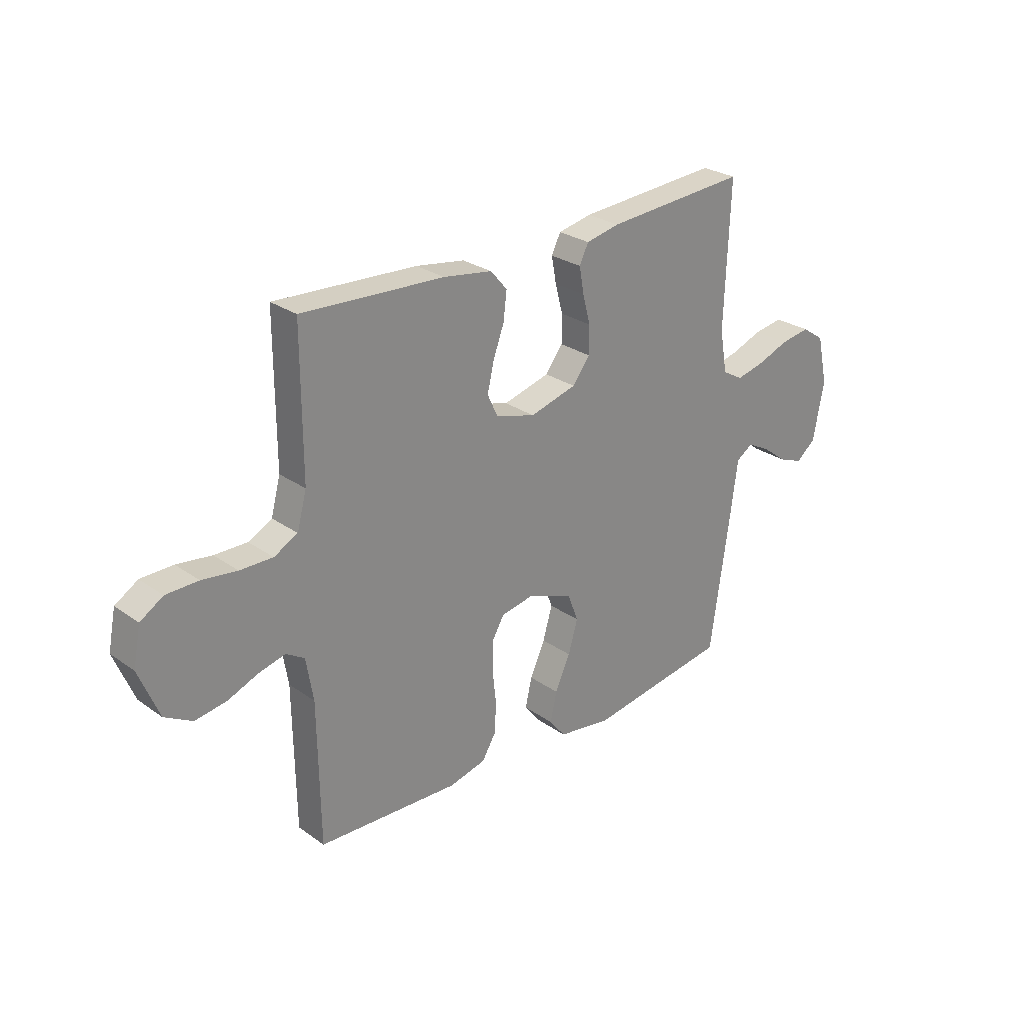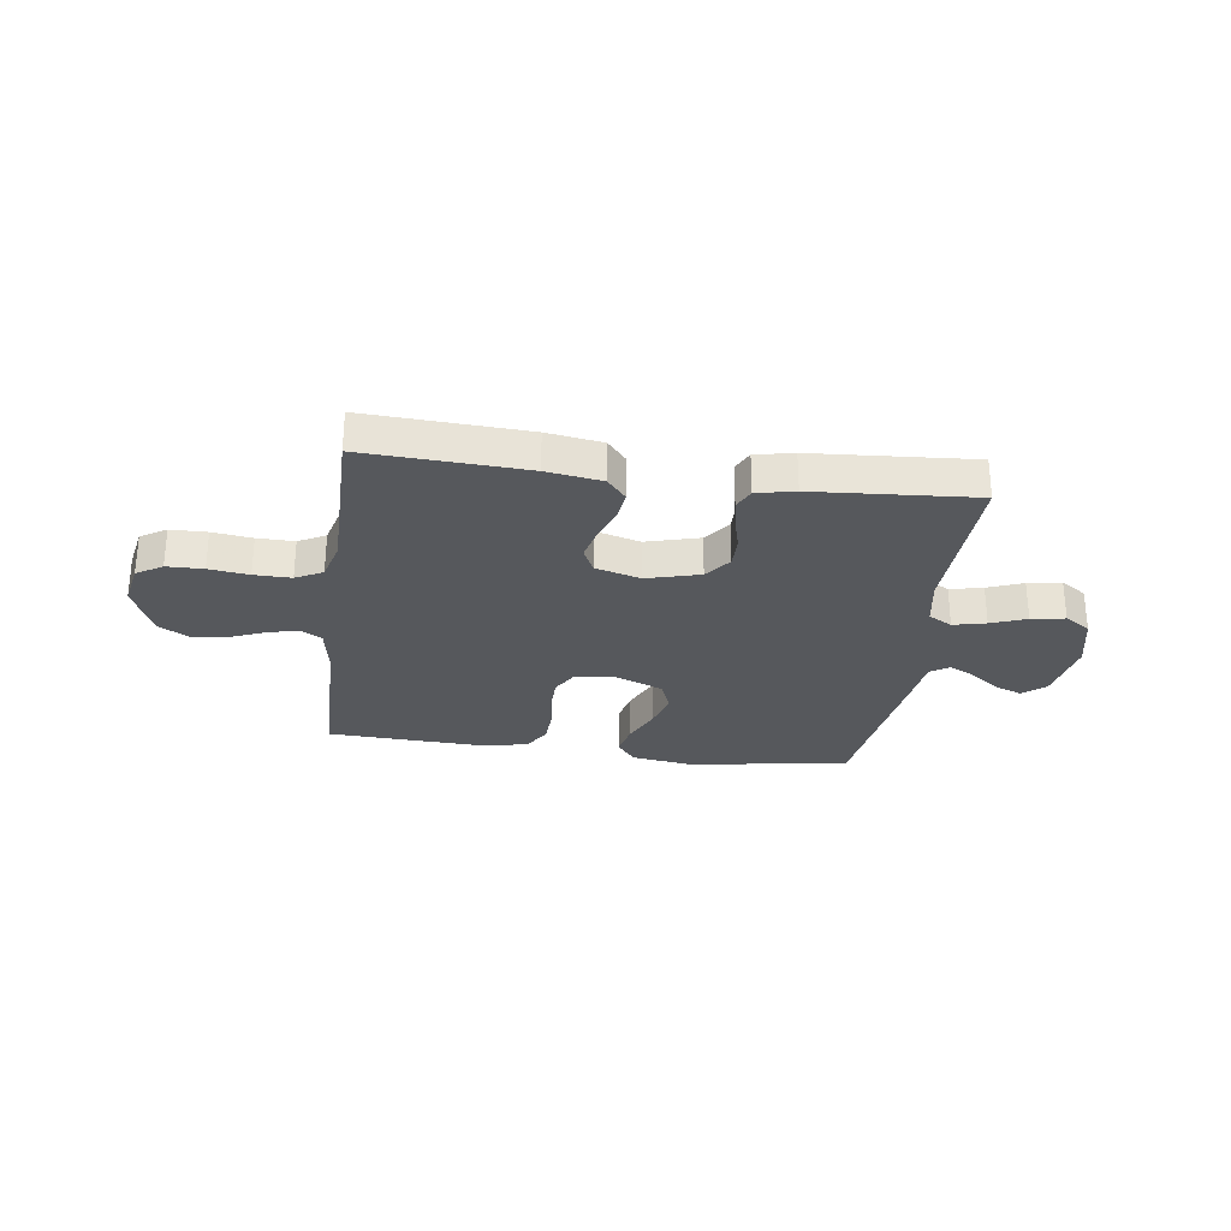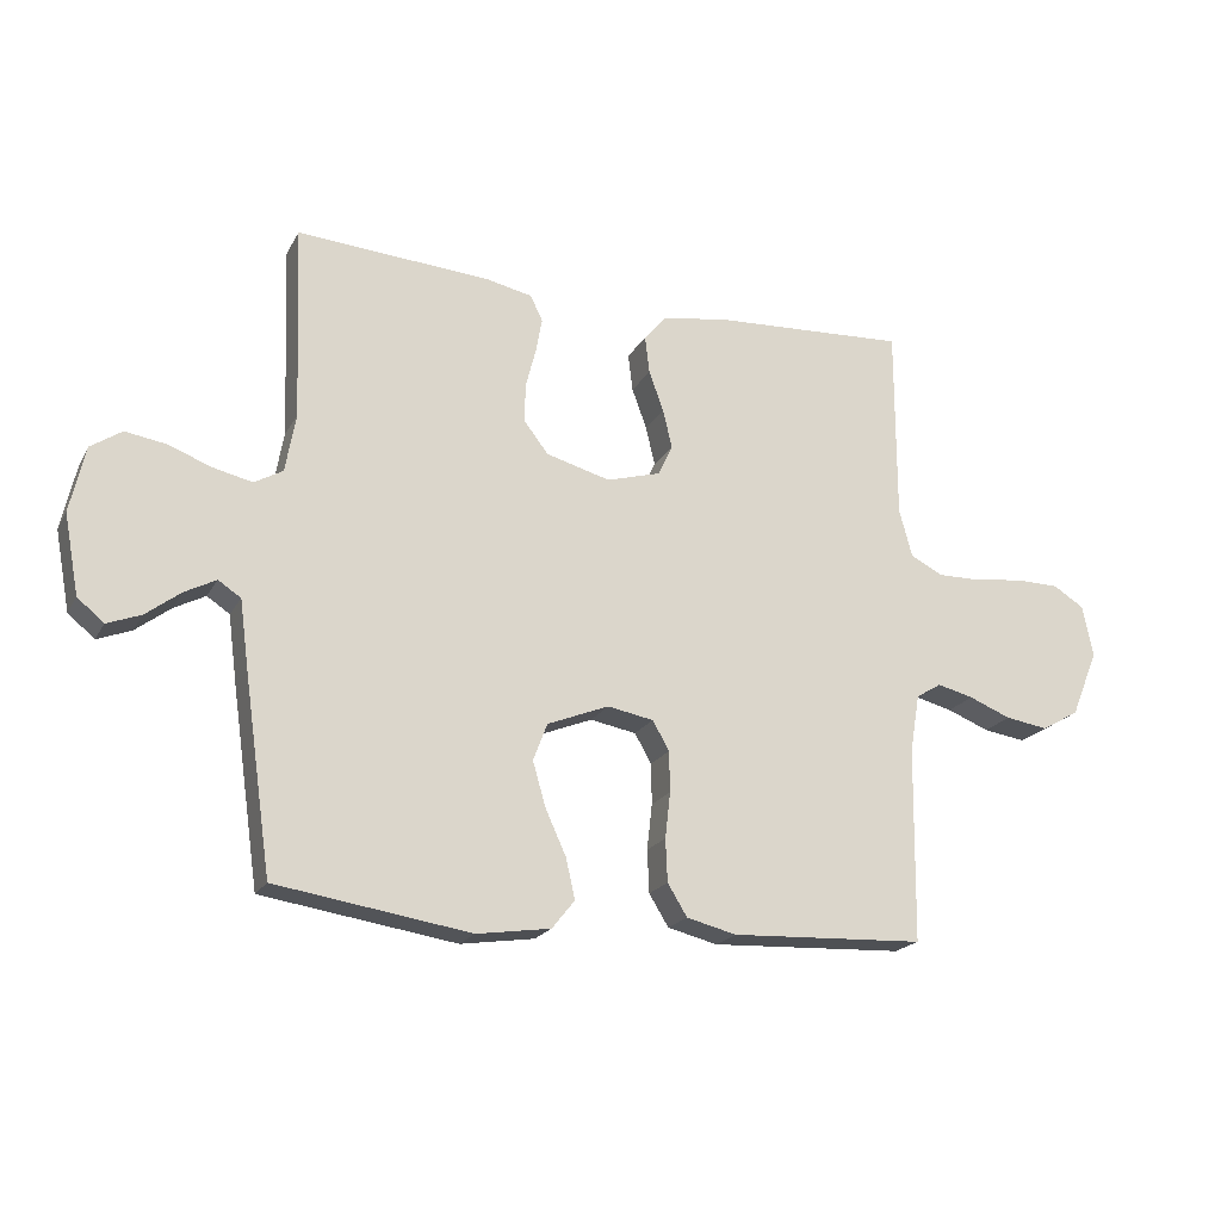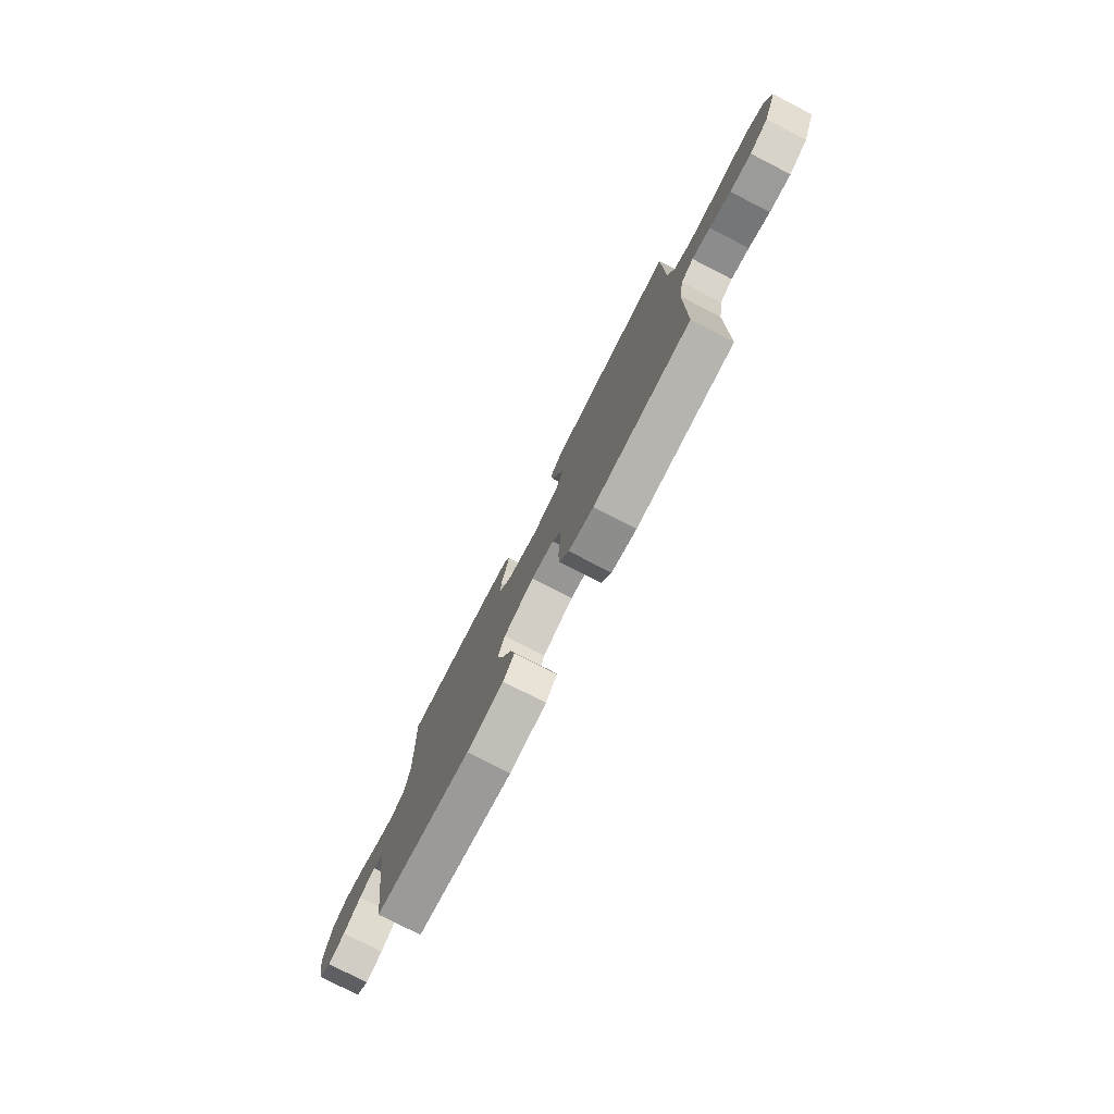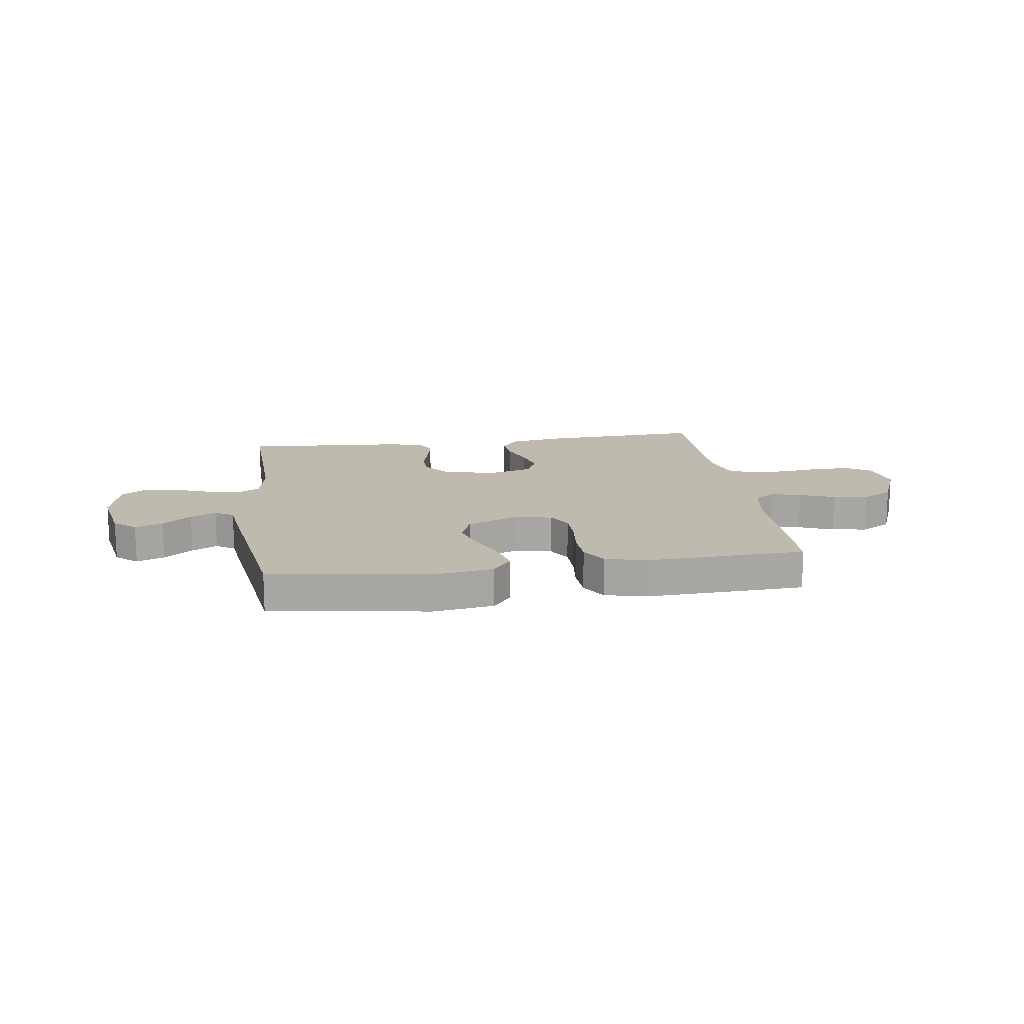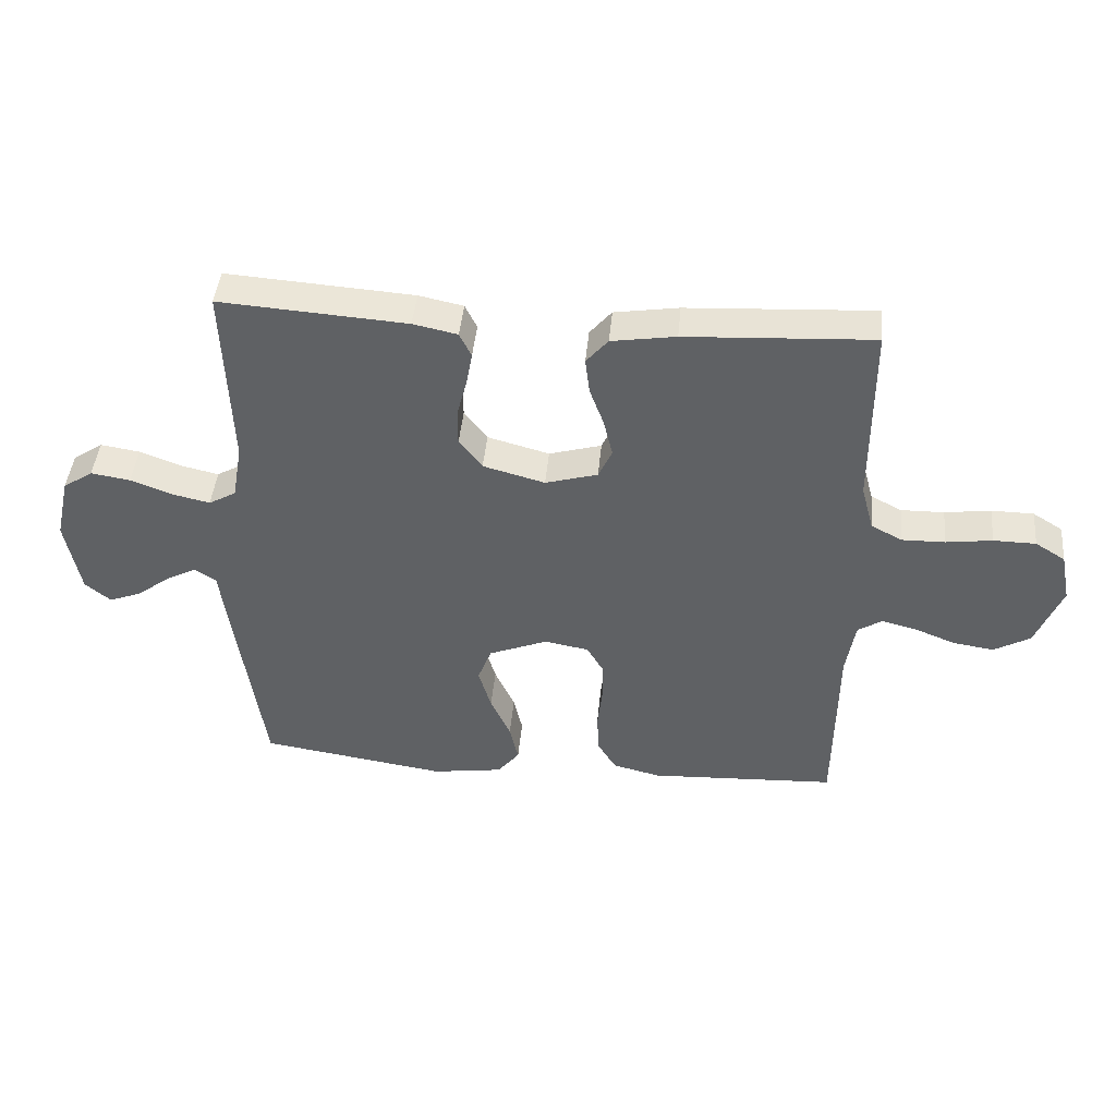
<metadata>
{"format":"obj","ext":"obj","renderer":"f3d","projection":"perspective","resolution":1024,"background":"white","views":[{"elev":27.1,"azim":-42.6,"up":"+Z"},{"elev":-28.3,"azim":-7.7,"up":"+Y"},{"elev":-20.1,"azim":158.4,"up":"+Z"},{"elev":-77.9,"azim":-117.1,"up":"+Z"},{"elev":15.4,"azim":172.0,"up":"+Y"},{"elev":44.0,"azim":-174.7,"up":"+Z"}]}
</metadata>
<code>
v -0.5 0.07 -0.5
v -0.504 0.07 -0.2
v -0.519 0.07 -0.11
v -0.558 0.07 -0.086
v -0.614 0.07 -0.1
v -0.679 0.07 -0.126
v -0.745 0.07 -0.136
v -0.803 0.07 -0.103
v -0.845 0.07 0
v -0.829 0.07 0.08
v -0.781 0.07 0.11
v -0.713 0.07 0.111
v -0.639 0.07 0.101
v -0.57 0.07 0.1
v -0.52 0.07 0.126
v -0.5 0.07 0.2
v -0.5 0.07 0.5
v -0.2 0.07 0.484
v -0.097 0.07 0.468
v -0.062 0.07 0.427
v -0.069 0.07 0.369
v -0.092 0.07 0.306
v -0.106 0.07 0.246
v -0.084 0.07 0.199
v 0 0.07 0.175
v 0.099 0.07 0.202
v 0.136 0.07 0.25
v 0.136 0.07 0.309
v 0.12 0.07 0.37
v 0.11 0.07 0.425
v 0.129 0.07 0.464
v 0.2 0.07 0.479
v 0.5 0.07 0.5
v 0.489 0.07 0.2
v 0.505 0.07 0.11
v 0.549 0.07 0.085
v 0.61 0.07 0.099
v 0.676 0.07 0.124
v 0.739 0.07 0.134
v 0.787 0.07 0.102
v 0.81 0.07 0
v 0.787 0.07 -0.123
v 0.746 0.07 -0.157
v 0.694 0.07 -0.137
v 0.64 0.07 -0.096
v 0.592 0.07 -0.071
v 0.557 0.07 -0.094
v 0.543 0.07 -0.2
v 0.5 0.07 -0.5
v 0.2 0.07 -0.546
v 0.086 0.07 -0.529
v 0.051 0.07 -0.485
v 0.065 0.07 -0.423
v 0.097 0.07 -0.353
v 0.117 0.07 -0.284
v 0.095 0.07 -0.226
v 0 0.07 -0.188
v -0.071 0.07 -0.201
v -0.097 0.07 -0.246
v -0.098 0.07 -0.309
v -0.09 0.07 -0.38
v -0.093 0.07 -0.446
v -0.123 0.07 -0.495
v -0.2 0.07 -0.514
v -0.5 0 -0.5
v -0.504 0 -0.2
v -0.519 0 -0.11
v -0.558 0 -0.086
v -0.614 0 -0.1
v -0.679 0 -0.126
v -0.745 0 -0.136
v -0.803 0 -0.103
v -0.845 0 0
v -0.829 0 0.08
v -0.781 0 0.11
v -0.713 0 0.111
v -0.639 0 0.101
v -0.57 0 0.1
v -0.52 0 0.126
v -0.5 0 0.2
v -0.5 0 0.5
v -0.2 0 0.484
v -0.097 0 0.468
v -0.062 0 0.427
v -0.069 0 0.369
v -0.092 0 0.306
v -0.106 0 0.246
v -0.084 0 0.199
v 0 0 0.175
v 0.099 0 0.202
v 0.136 0 0.25
v 0.136 0 0.309
v 0.12 0 0.37
v 0.11 0 0.425
v 0.129 0 0.464
v 0.2 0 0.479
v 0.5 0 0.5
v 0.489 0 0.2
v 0.505 0 0.11
v 0.549 0 0.085
v 0.61 0 0.099
v 0.676 0 0.124
v 0.739 0 0.134
v 0.787 0 0.102
v 0.81 0 0
v 0.787 0 -0.123
v 0.746 0 -0.157
v 0.694 0 -0.137
v 0.64 0 -0.096
v 0.592 0 -0.071
v 0.557 0 -0.094
v 0.543 0 -0.2
v 0.5 0 -0.5
v 0.2 0 -0.546
v 0.086 0 -0.529
v 0.051 0 -0.485
v 0.065 0 -0.423
v 0.097 0 -0.353
v 0.117 0 -0.284
v 0.095 0 -0.226
v 0 0 -0.188
v -0.071 0 -0.201
v -0.097 0 -0.246
v -0.098 0 -0.309
v -0.09 0 -0.38
v -0.093 0 -0.446
v -0.123 0 -0.495
v -0.2 0 -0.514
f 64 1 2
f 63 64 2
f 62 63 2
f 61 62 2
f 60 61 2
f 59 60 2 3
f 58 59 3 4
f 57 58 4
f 52 53 54
f 51 52 54
f 50 51 54
f 49 50 54
f 48 49 54
f 47 48 54
f 46 47 54 55
f 43 44 45
f 42 43 45
f 41 42 45
f 40 41 45
f 39 40 45
f 38 39 45
f 37 38 45
f 36 37 45 46
f 46 55 56
f 36 46 56
f 35 36 56
f 32 33 34
f 31 32 34
f 30 31 34
f 29 30 34
f 28 29 34
f 27 28 34 35
f 20 21 22
f 19 20 22
f 18 19 22
f 17 18 22
f 16 17 22
f 15 16 22 23
f 14 15 23 24
f 11 12 13
f 10 11 13
f 9 10 13
f 8 9 13
f 7 8 13
f 6 7 13
f 5 6 13
f 4 5 13 14
f 14 24 25
f 4 14 25
f 57 4 25
f 35 56 57
f 27 35 57
f 26 27 57
f 25 26 57
f 66 65 128
f 66 128 127
f 66 127 126
f 66 126 125
f 66 125 124
f 67 66 124 123
f 68 67 123 122
f 68 122 121
f 118 117 116
f 118 116 115
f 118 115 114
f 118 114 113
f 118 113 112
f 118 112 111
f 119 118 111 110
f 109 108 107
f 109 107 106
f 109 106 105
f 109 105 104
f 109 104 103
f 109 103 102
f 109 102 101
f 110 109 101 100
f 120 119 110
f 120 110 100
f 120 100 99
f 98 97 96
f 98 96 95
f 98 95 94
f 98 94 93
f 98 93 92
f 99 98 92 91
f 86 85 84
f 86 84 83
f 86 83 82
f 86 82 81
f 86 81 80
f 87 86 80 79
f 88 87 79 78
f 77 76 75
f 77 75 74
f 77 74 73
f 77 73 72
f 77 72 71
f 77 71 70
f 77 70 69
f 78 77 69 68
f 89 88 78
f 89 78 68
f 89 68 121
f 121 120 99
f 121 99 91
f 121 91 90
f 121 90 89
f 1 65 66 2
f 2 66 67 3
f 3 67 68 4
f 4 68 69 5
f 5 69 70 6
f 6 70 71 7
f 7 71 72 8
f 8 72 73 9
f 9 73 74 10
f 10 74 75 11
f 11 75 76 12
f 12 76 77 13
f 13 77 78 14
f 14 78 79 15
f 15 79 80 16
f 16 80 81 17
f 17 81 82 18
f 18 82 83 19
f 19 83 84 20
f 20 84 85 21
f 21 85 86 22
f 22 86 87 23
f 23 87 88 24
f 24 88 89 25
f 25 89 90 26
f 26 90 91 27
f 27 91 92 28
f 28 92 93 29
f 29 93 94 30
f 30 94 95 31
f 31 95 96 32
f 32 96 97 33
f 33 97 98 34
f 34 98 99 35
f 35 99 100 36
f 36 100 101 37
f 37 101 102 38
f 38 102 103 39
f 39 103 104 40
f 40 104 105 41
f 41 105 106 42
f 42 106 107 43
f 43 107 108 44
f 44 108 109 45
f 45 109 110 46
f 46 110 111 47
f 47 111 112 48
f 48 112 113 49
f 49 113 114 50
f 50 114 115 51
f 51 115 116 52
f 52 116 117 53
f 53 117 118 54
f 54 118 119 55
f 55 119 120 56
f 56 120 121 57
f 57 121 122 58
f 58 122 123 59
f 59 123 124 60
f 60 124 125 61
f 61 125 126 62
f 62 126 127 63
f 63 127 128 64
f 64 128 65 1

</code>
